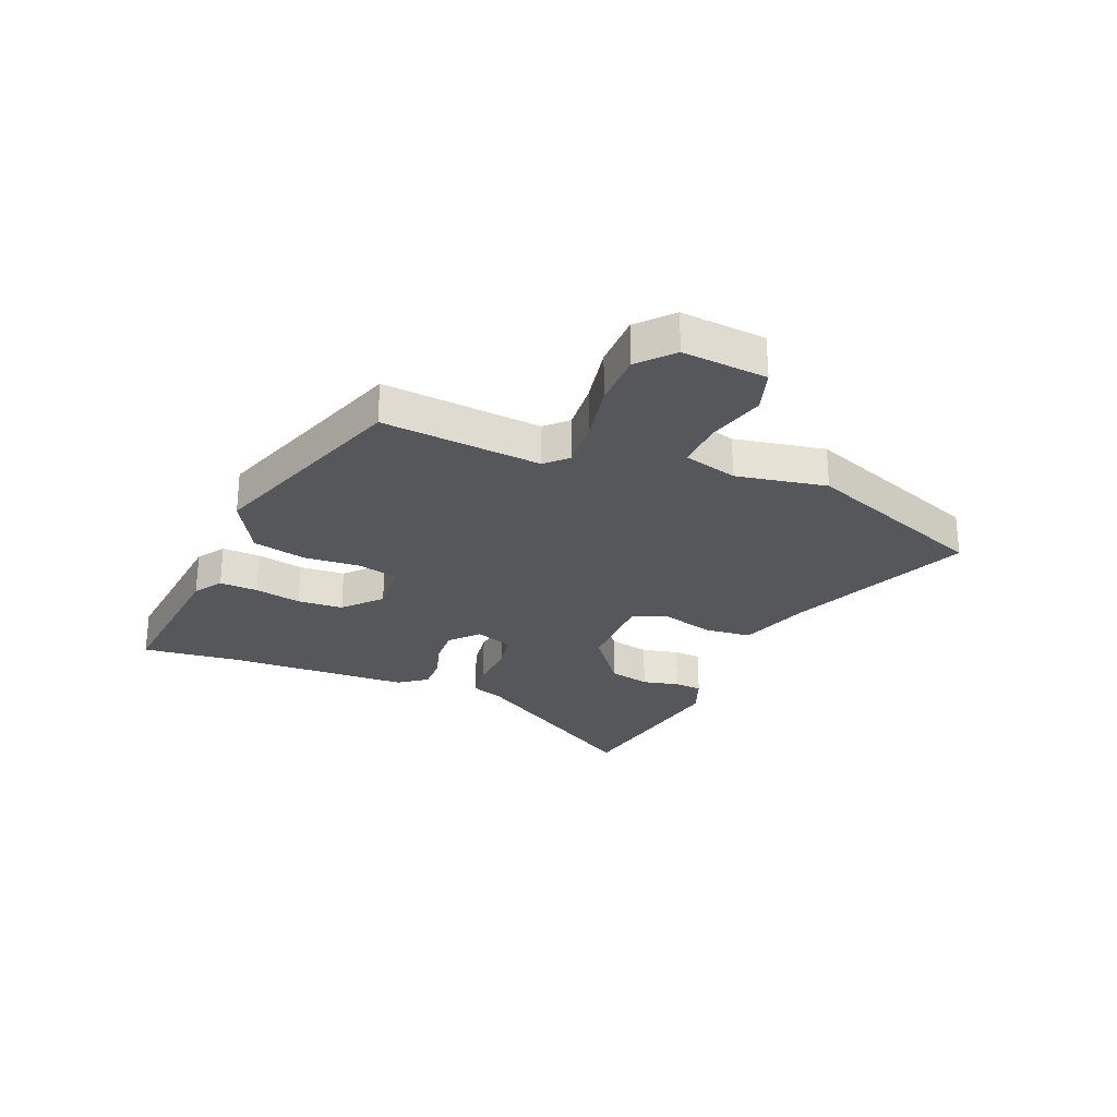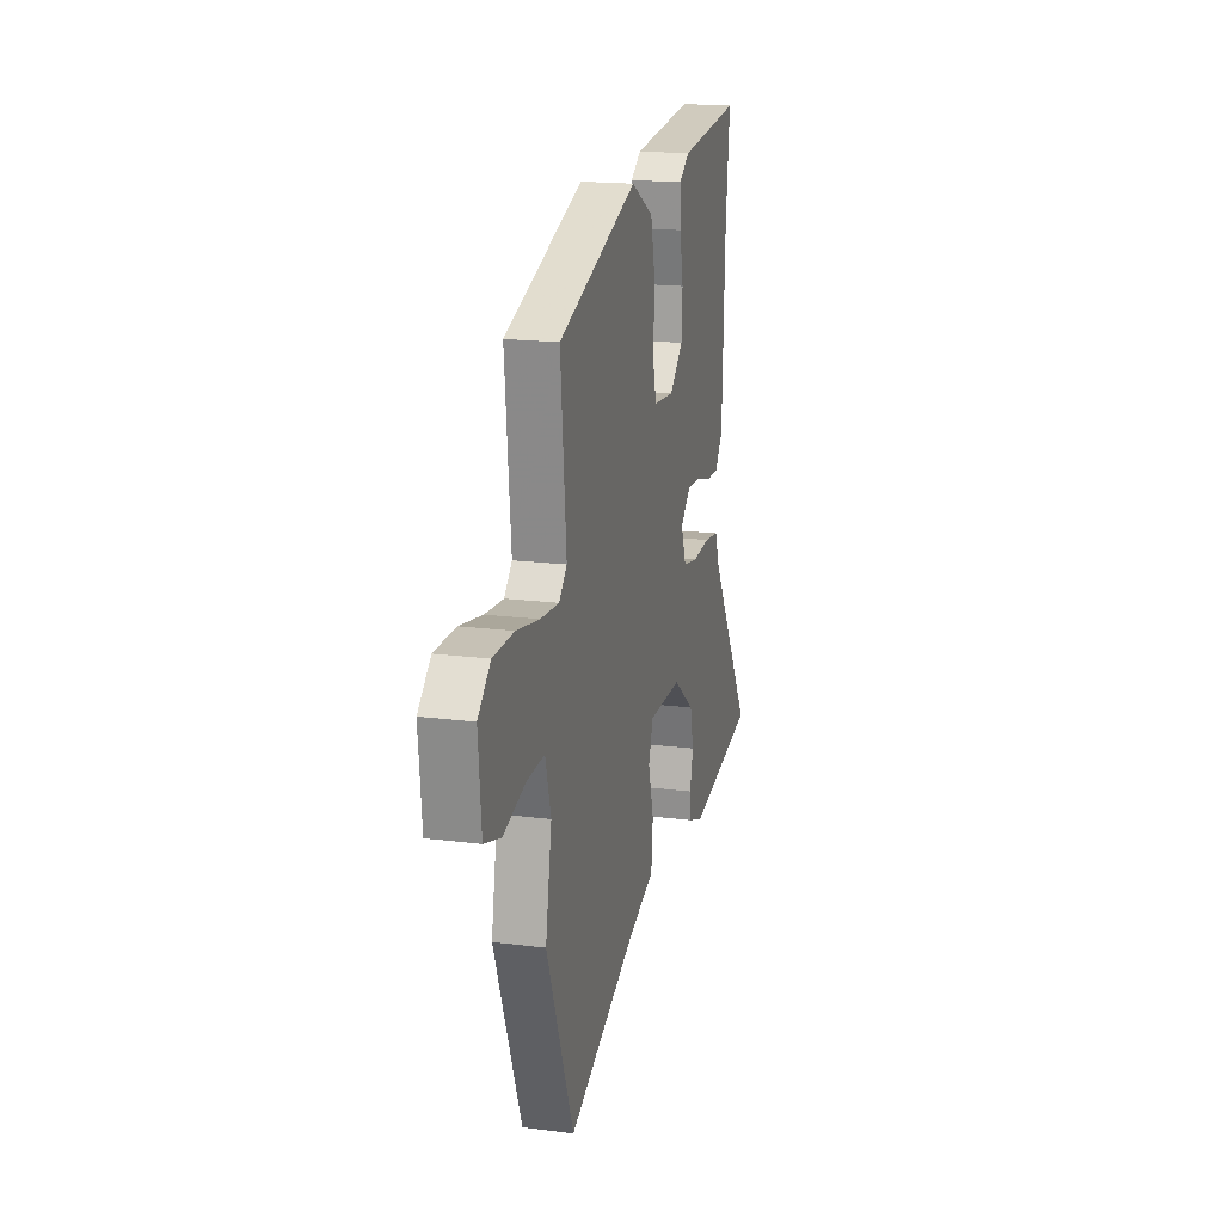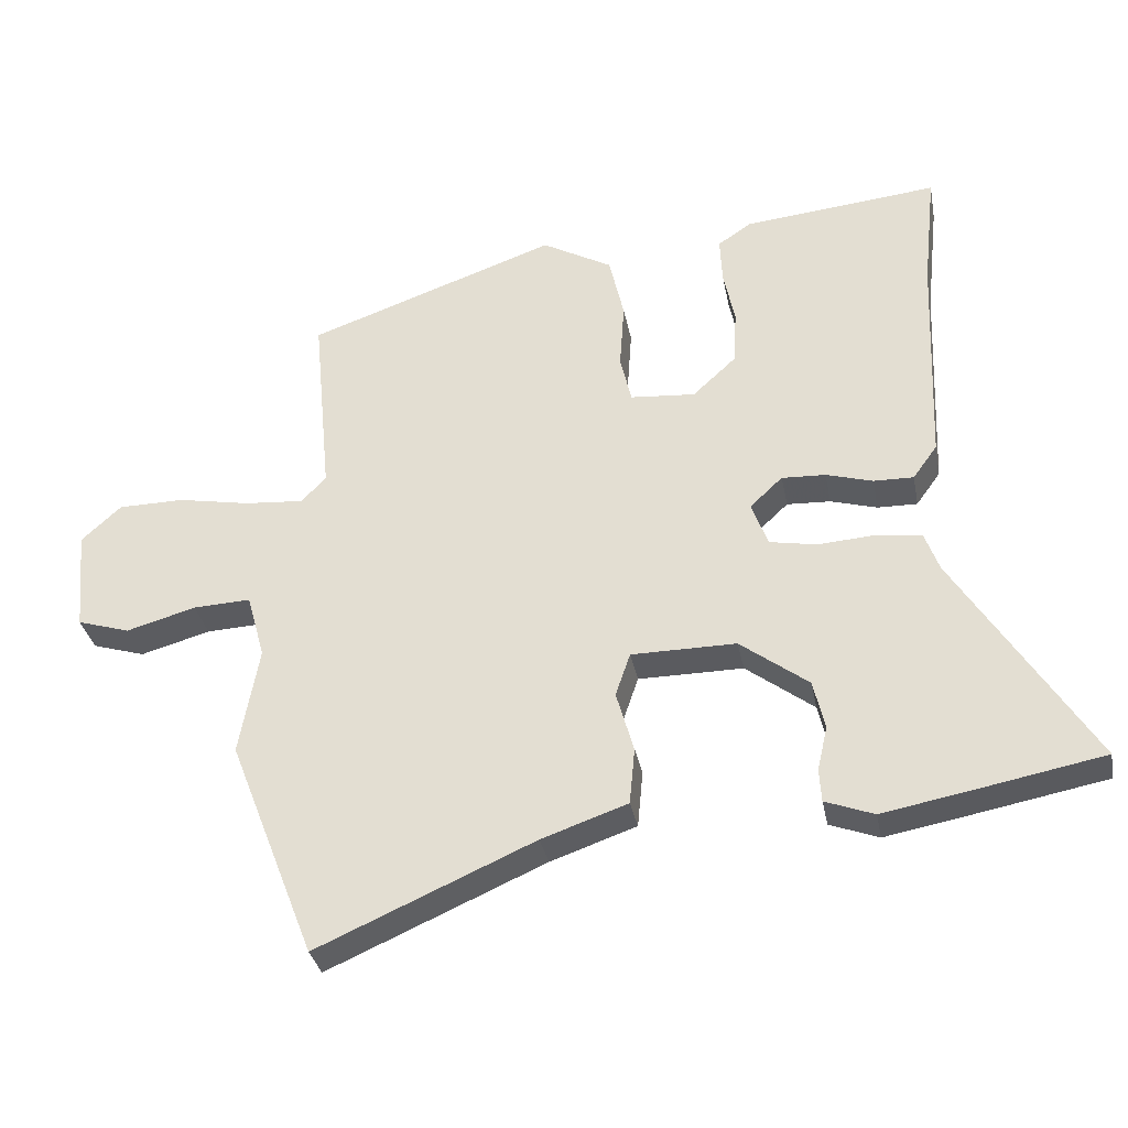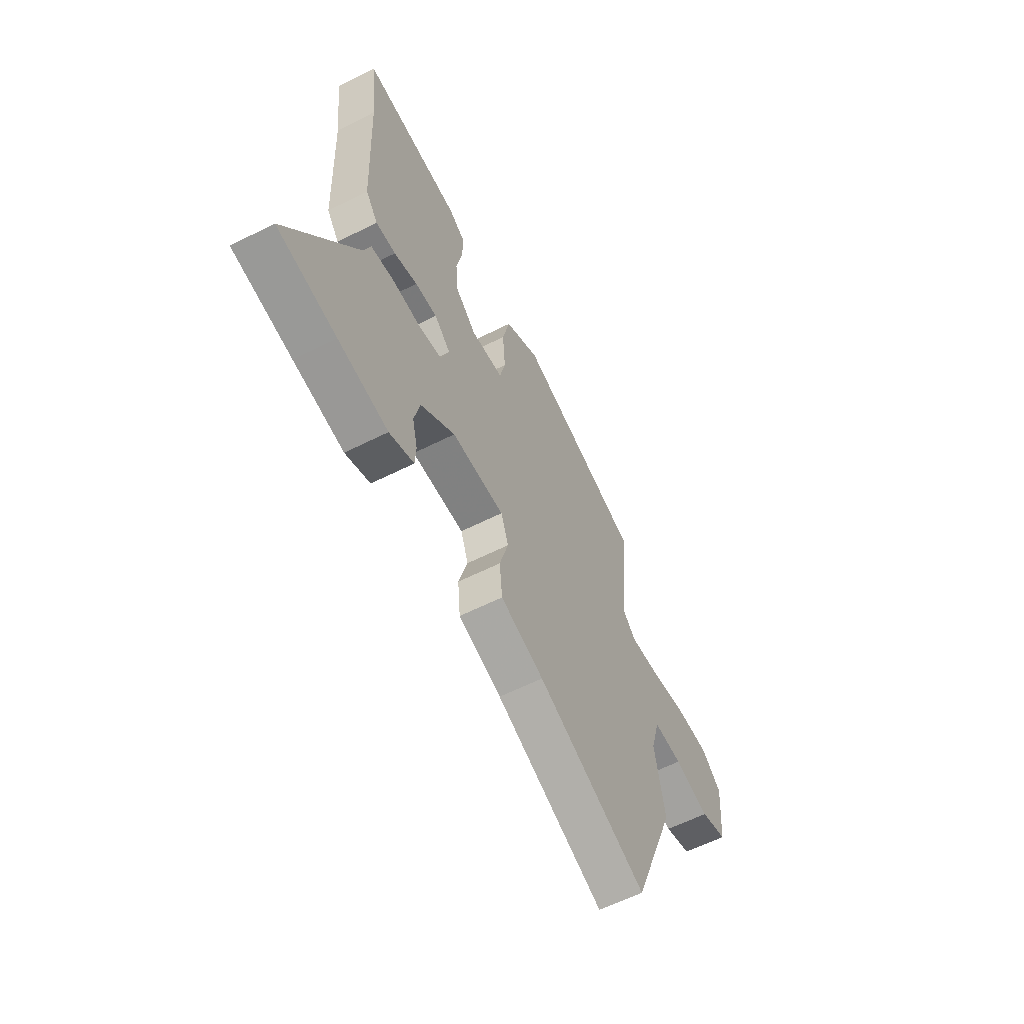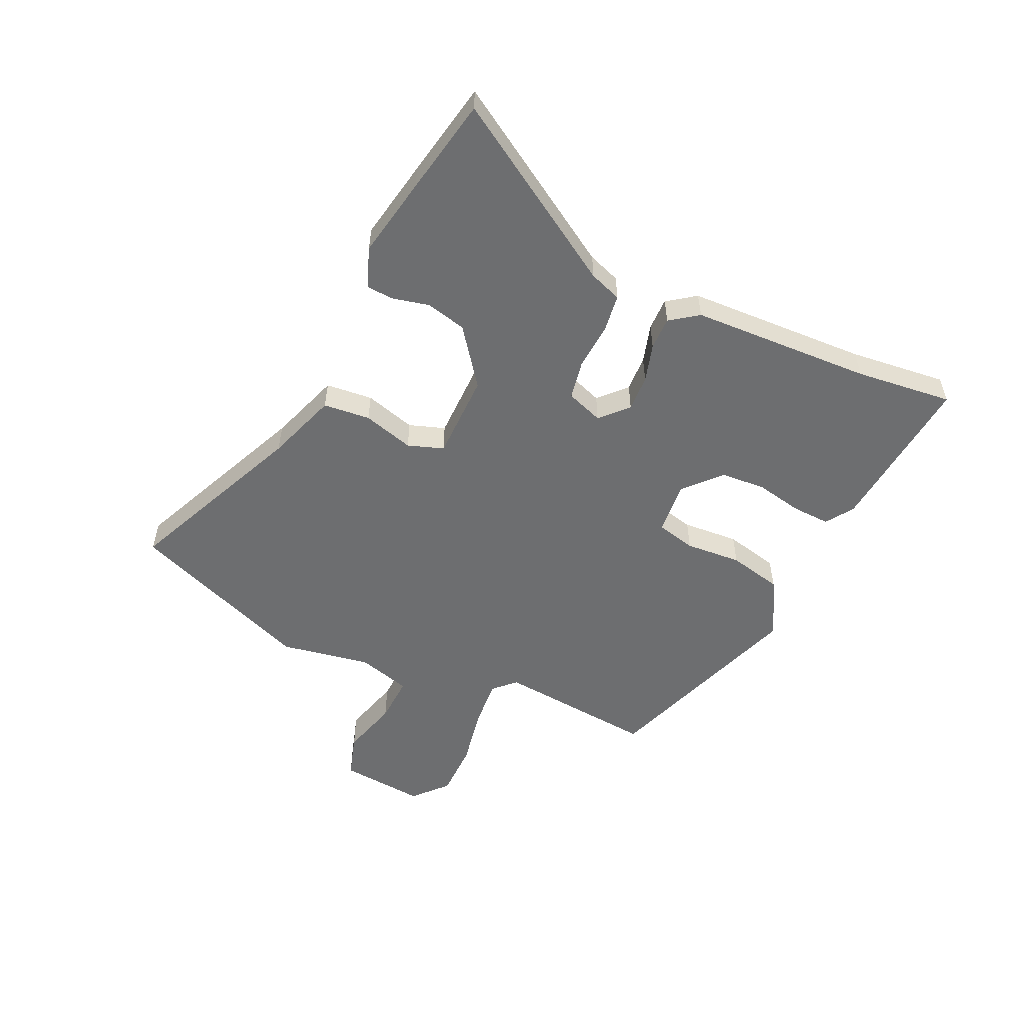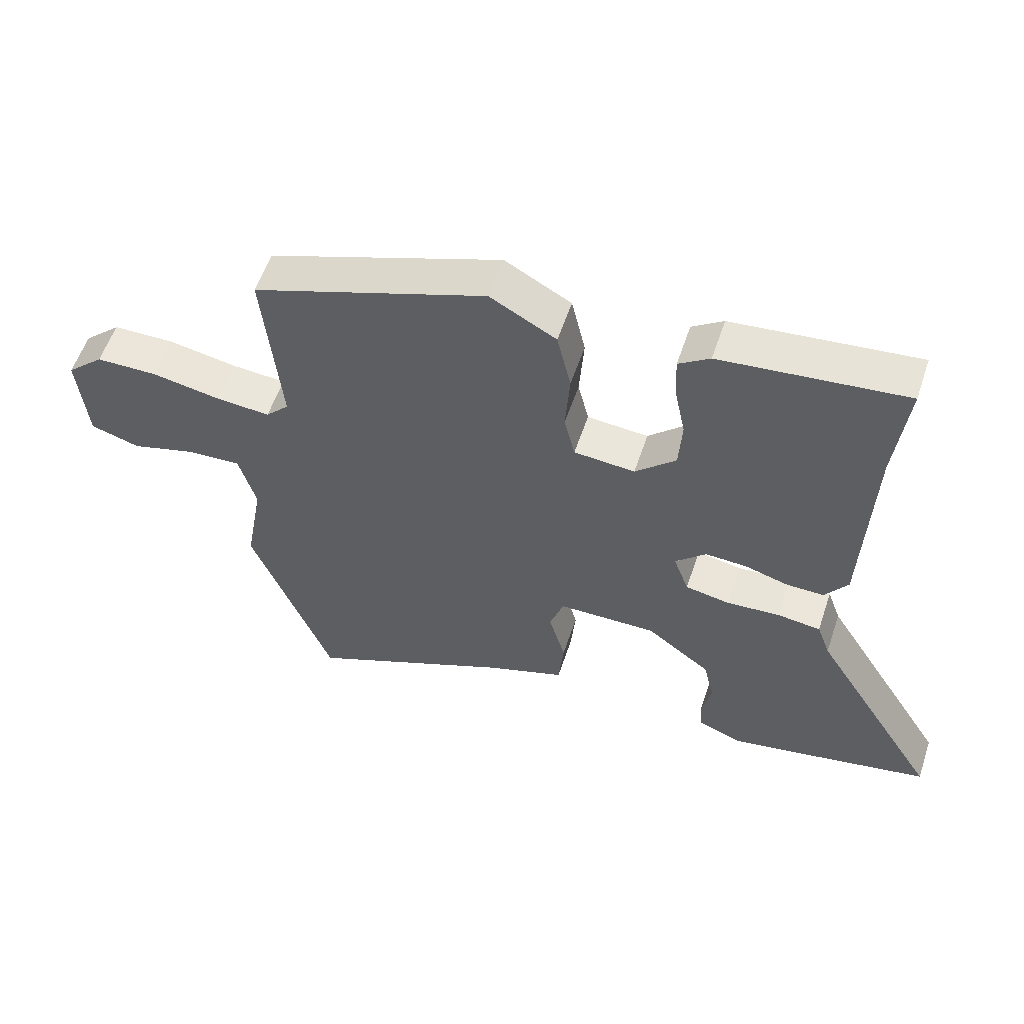
<metadata>
{"format":"obj","ext":"obj","renderer":"f3d","projection":"perspective","resolution":1024,"background":"white","views":[{"elev":-26.8,"azim":67.8,"up":"+Y"},{"elev":18.1,"azim":104.0,"up":"+Z"},{"elev":-33.2,"azim":-169.3,"up":"+Z"},{"elev":-60.0,"azim":-62.6,"up":"+Z"},{"elev":-54.2,"azim":-114.8,"up":"+Y"},{"elev":56.5,"azim":-161.6,"up":"+Z"}]}
</metadata>
<code>
v -0.494 0.07 -0.501
v -0.667 0.07 -0.468
v -0.465 0.07 -0.145
v -0.444 0.07 -0.087
v -0.376 0.07 -0.078
v -0.292 0.07 -0.084
v -0.222 0.07 -0.071
v -0.198 0.07 -0.005
v -0.246 0.07 0.04
v -0.311 0.07 0.037
v -0.38 0.07 0.017
v -0.439 0.07 0.016
v -0.475 0.07 0.066
v -0.488 0.07 0.391
v -0.507 0.07 0.565
v -0.218 0.07 0.536
v -0.169 0.07 0.503
v -0.172 0.07 0.435
v -0.189 0.07 0.352
v -0.184 0.07 0.271
v -0.12 0.07 0.212
v -0.024 0.07 0.22
v -0.007 0.07 0.291
v -0.014 0.07 0.391
v 0.008 0.07 0.487
v 0.112 0.07 0.545
v 0.482 0.07 0.415
v 0.455 0.07 0.131
v 0.492 0.07 0.093
v 0.579 0.07 0.1
v 0.686 0.07 0.12
v 0.784 0.07 0.119
v 0.843 0.07 0.065
v 0.829 0.07 -0.087
v 0.751 0.07 -0.111
v 0.648 0.07 -0.082
v 0.563 0.07 -0.078
v 0.536 0.07 -0.174
v 0.565 0.07 -0.335
v 0.437 0.07 -0.663
v 0.116 0.07 -0.522
v -0.011 0.07 -0.478
v -0.019 0.07 -0.394
v 0.007 0.07 -0.303
v -0.015 0.07 -0.239
v -0.17 0.07 -0.238
v -0.271 0.07 -0.314
v -0.288 0.07 -0.387
v -0.273 0.07 -0.452
v -0.276 0.07 -0.501
v -0.348 0.07 -0.528
v -0.494 0 -0.501
v -0.667 0 -0.468
v -0.465 0 -0.145
v -0.444 0 -0.087
v -0.376 0 -0.078
v -0.292 0 -0.084
v -0.222 0 -0.071
v -0.198 0 -0.005
v -0.246 0 0.04
v -0.311 0 0.037
v -0.38 0 0.017
v -0.439 0 0.016
v -0.475 0 0.066
v -0.488 0 0.391
v -0.507 0 0.565
v -0.218 0 0.536
v -0.169 0 0.503
v -0.172 0 0.435
v -0.189 0 0.352
v -0.184 0 0.271
v -0.12 0 0.212
v -0.024 0 0.22
v -0.007 0 0.291
v -0.014 0 0.391
v 0.008 0 0.487
v 0.112 0 0.545
v 0.482 0 0.415
v 0.455 0 0.131
v 0.492 0 0.093
v 0.579 0 0.1
v 0.686 0 0.12
v 0.784 0 0.119
v 0.843 0 0.065
v 0.829 0 -0.087
v 0.751 0 -0.111
v 0.648 0 -0.082
v 0.563 0 -0.078
v 0.536 0 -0.174
v 0.565 0 -0.335
v 0.437 0 -0.663
v 0.116 0 -0.522
v -0.011 0 -0.478
v -0.019 0 -0.394
v 0.007 0 -0.303
v -0.015 0 -0.239
v -0.17 0 -0.238
v -0.271 0 -0.314
v -0.288 0 -0.387
v -0.273 0 -0.452
v -0.276 0 -0.501
v -0.348 0 -0.528
f 1 2 3
f 51 1 3
f 50 51 3
f 49 50 3
f 48 49 3
f 4 5 6
f 3 4 6
f 48 3 6
f 47 48 6
f 46 47 6 7
f 45 46 7 8
f 41 42 43 44
f 41 44 45
f 40 41 45
f 39 40 45
f 38 39 45
f 37 38 45 8
f 34 35 36
f 33 34 36
f 32 33 36
f 31 32 36
f 30 31 36
f 36 37 8
f 30 36 8
f 29 30 8
f 26 27 28
f 25 26 28
f 24 25 28
f 23 24 28
f 22 23 28 29
f 29 8 9
f 22 29 9
f 21 22 9
f 17 18 19
f 16 17 19
f 15 16 19
f 14 15 19
f 14 19 20
f 13 14 20
f 12 13 20
f 11 12 20
f 10 11 20
f 9 10 20 21
f 54 53 52
f 54 52 102
f 54 102 101
f 54 101 100
f 54 100 99
f 57 56 55
f 57 55 54
f 57 54 99
f 57 99 98
f 58 57 98 97
f 59 58 97 96
f 95 94 93 92
f 96 95 92
f 96 92 91
f 96 91 90
f 96 90 89
f 59 96 89 88
f 87 86 85
f 87 85 84
f 87 84 83
f 87 83 82
f 87 82 81
f 59 88 87
f 59 87 81
f 59 81 80
f 79 78 77
f 79 77 76
f 79 76 75
f 79 75 74
f 80 79 74 73
f 60 59 80
f 60 80 73
f 60 73 72
f 70 69 68
f 70 68 67
f 70 67 66
f 70 66 65
f 71 70 65
f 71 65 64
f 71 64 63
f 71 63 62
f 71 62 61
f 72 71 61 60
f 1 52 53 2
f 2 53 54 3
f 3 54 55 4
f 4 55 56 5
f 5 56 57 6
f 6 57 58 7
f 7 58 59 8
f 8 59 60 9
f 9 60 61 10
f 10 61 62 11
f 11 62 63 12
f 12 63 64 13
f 13 64 65 14
f 14 65 66 15
f 15 66 67 16
f 16 67 68 17
f 17 68 69 18
f 18 69 70 19
f 19 70 71 20
f 20 71 72 21
f 21 72 73 22
f 22 73 74 23
f 23 74 75 24
f 24 75 76 25
f 25 76 77 26
f 26 77 78 27
f 27 78 79 28
f 28 79 80 29
f 29 80 81 30
f 30 81 82 31
f 31 82 83 32
f 32 83 84 33
f 33 84 85 34
f 34 85 86 35
f 35 86 87 36
f 36 87 88 37
f 37 88 89 38
f 38 89 90 39
f 39 90 91 40
f 40 91 92 41
f 41 92 93 42
f 42 93 94 43
f 43 94 95 44
f 44 95 96 45
f 45 96 97 46
f 46 97 98 47
f 47 98 99 48
f 48 99 100 49
f 49 100 101 50
f 50 101 102 51
f 51 102 52 1

</code>
